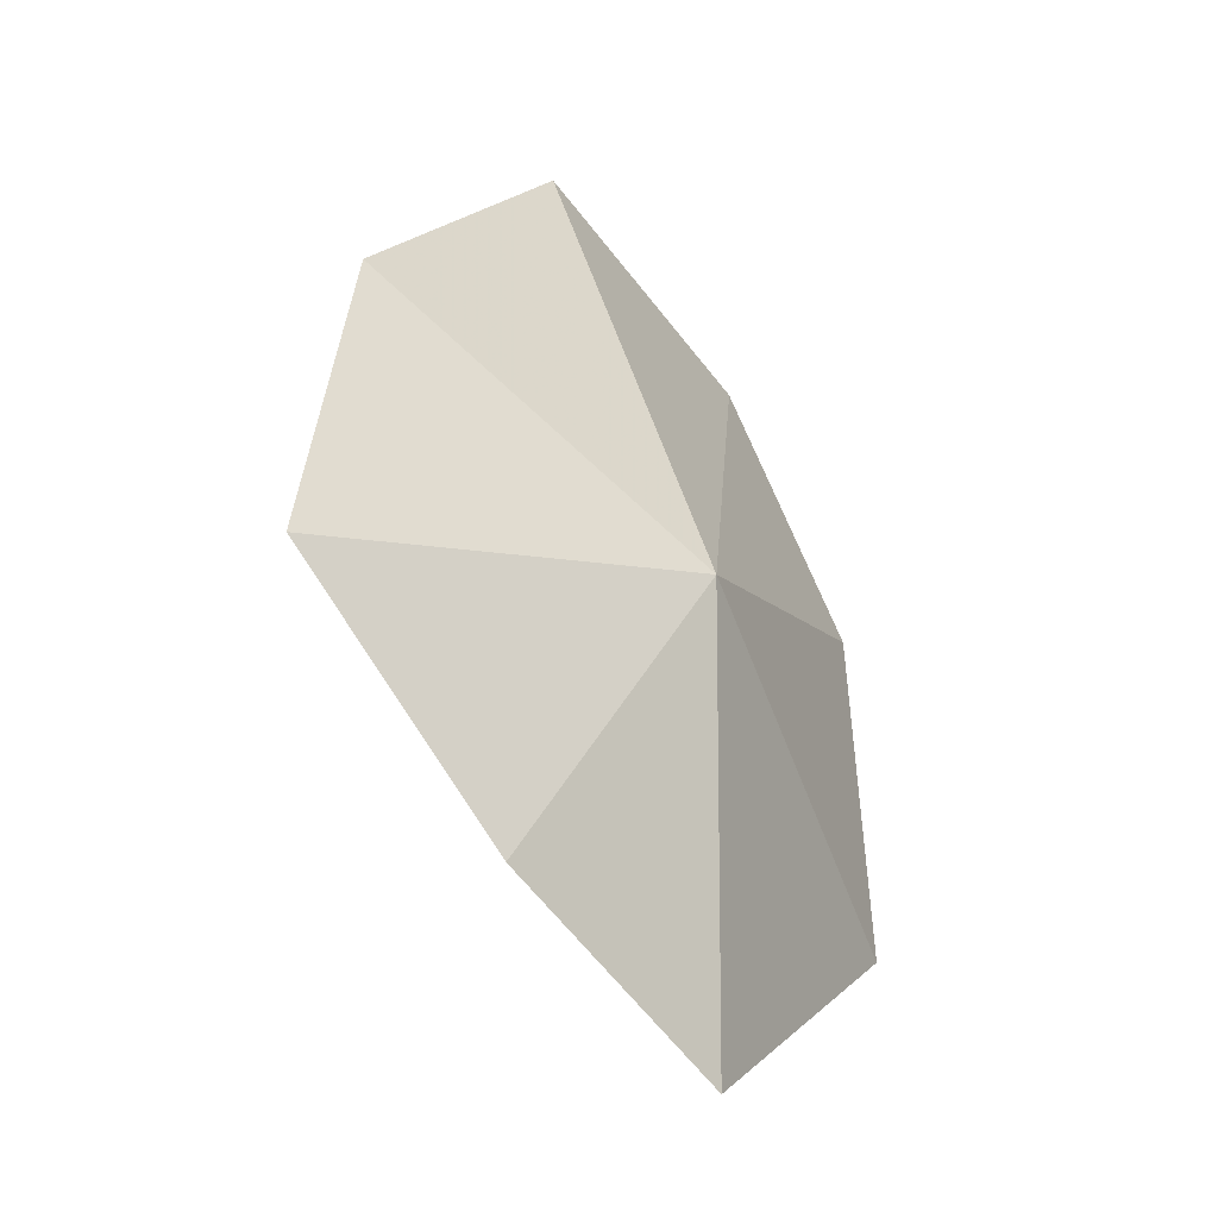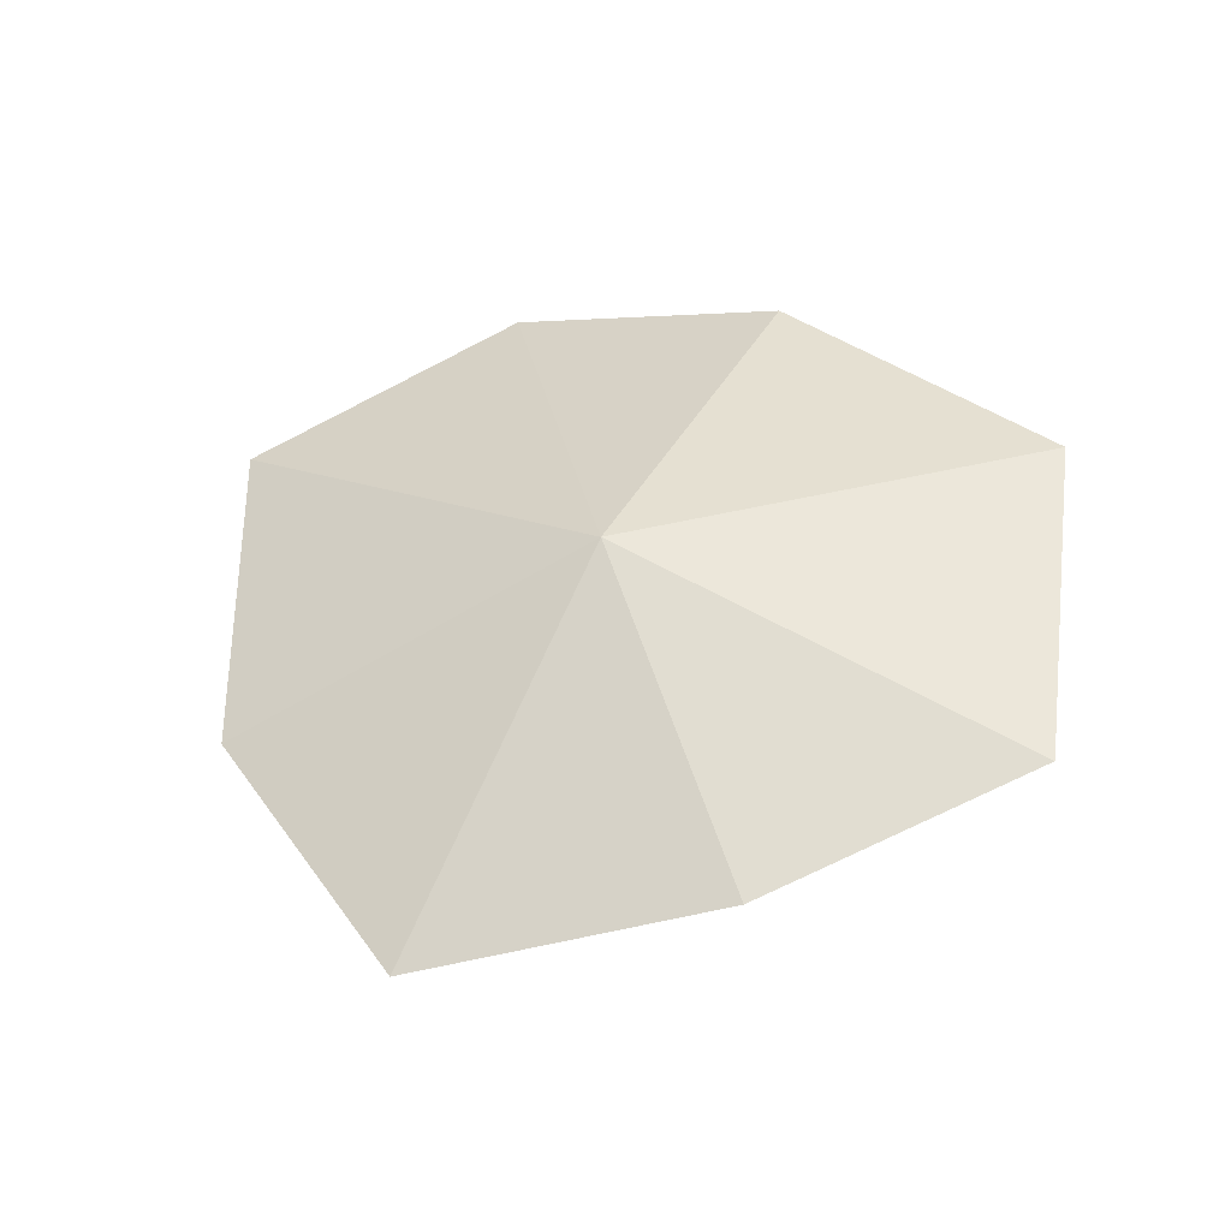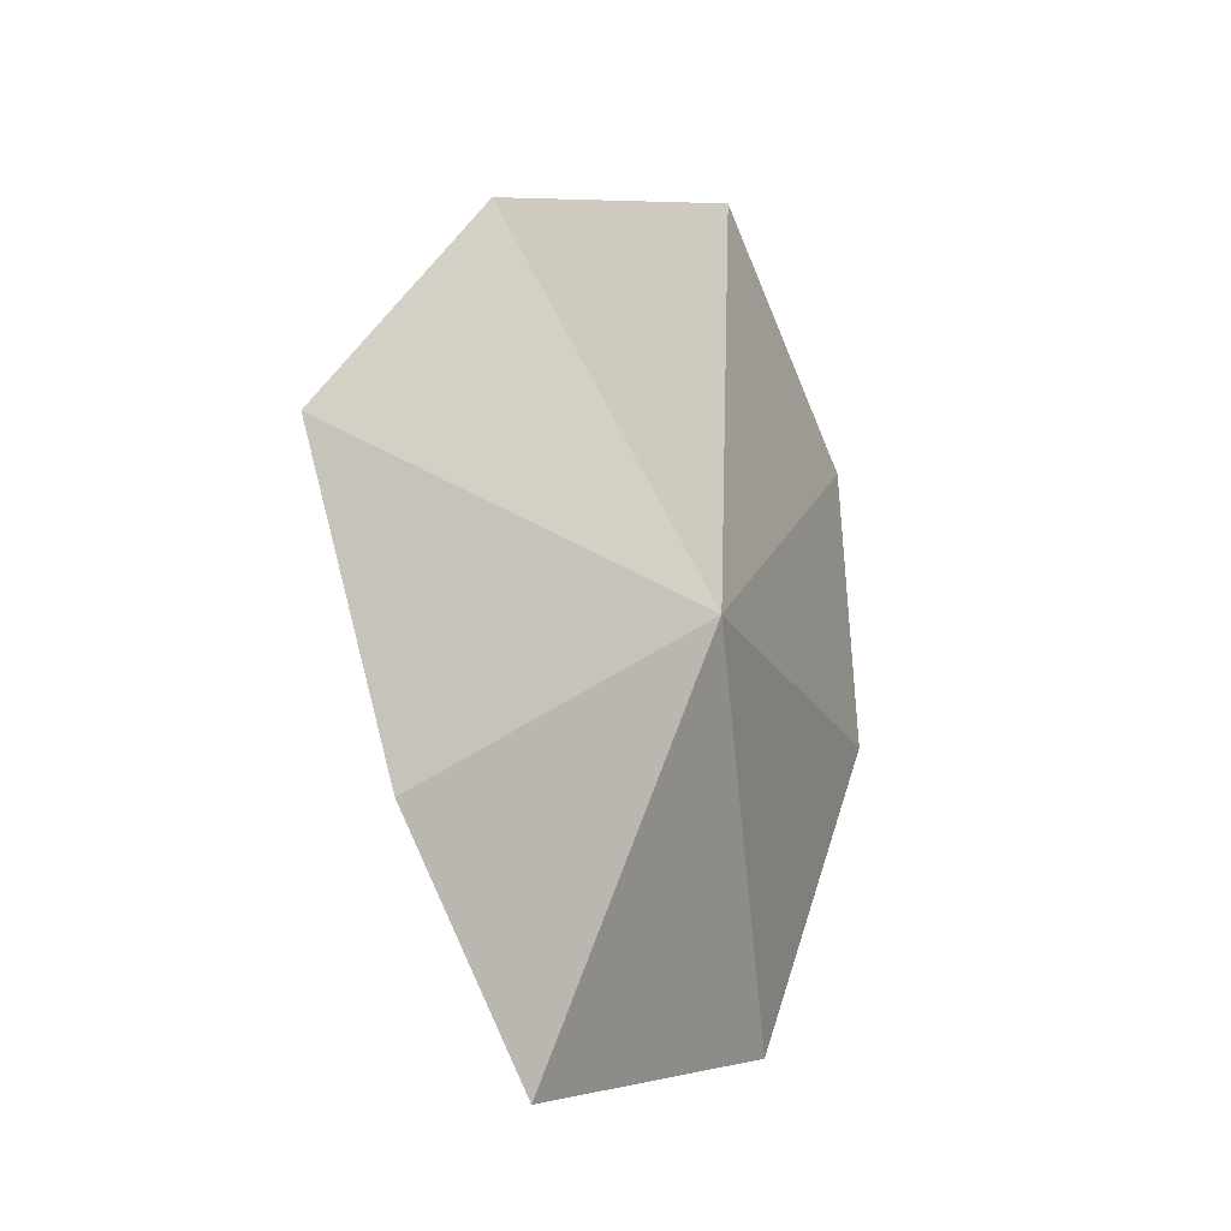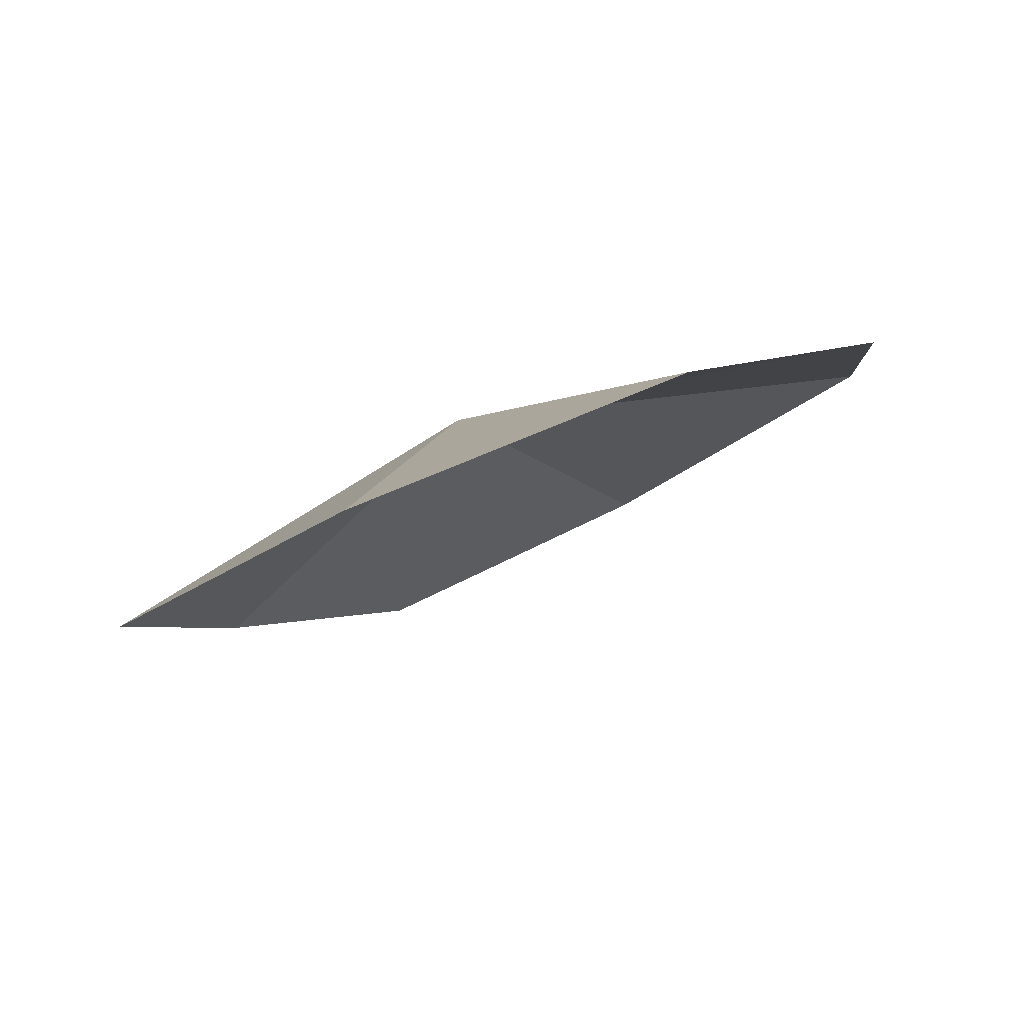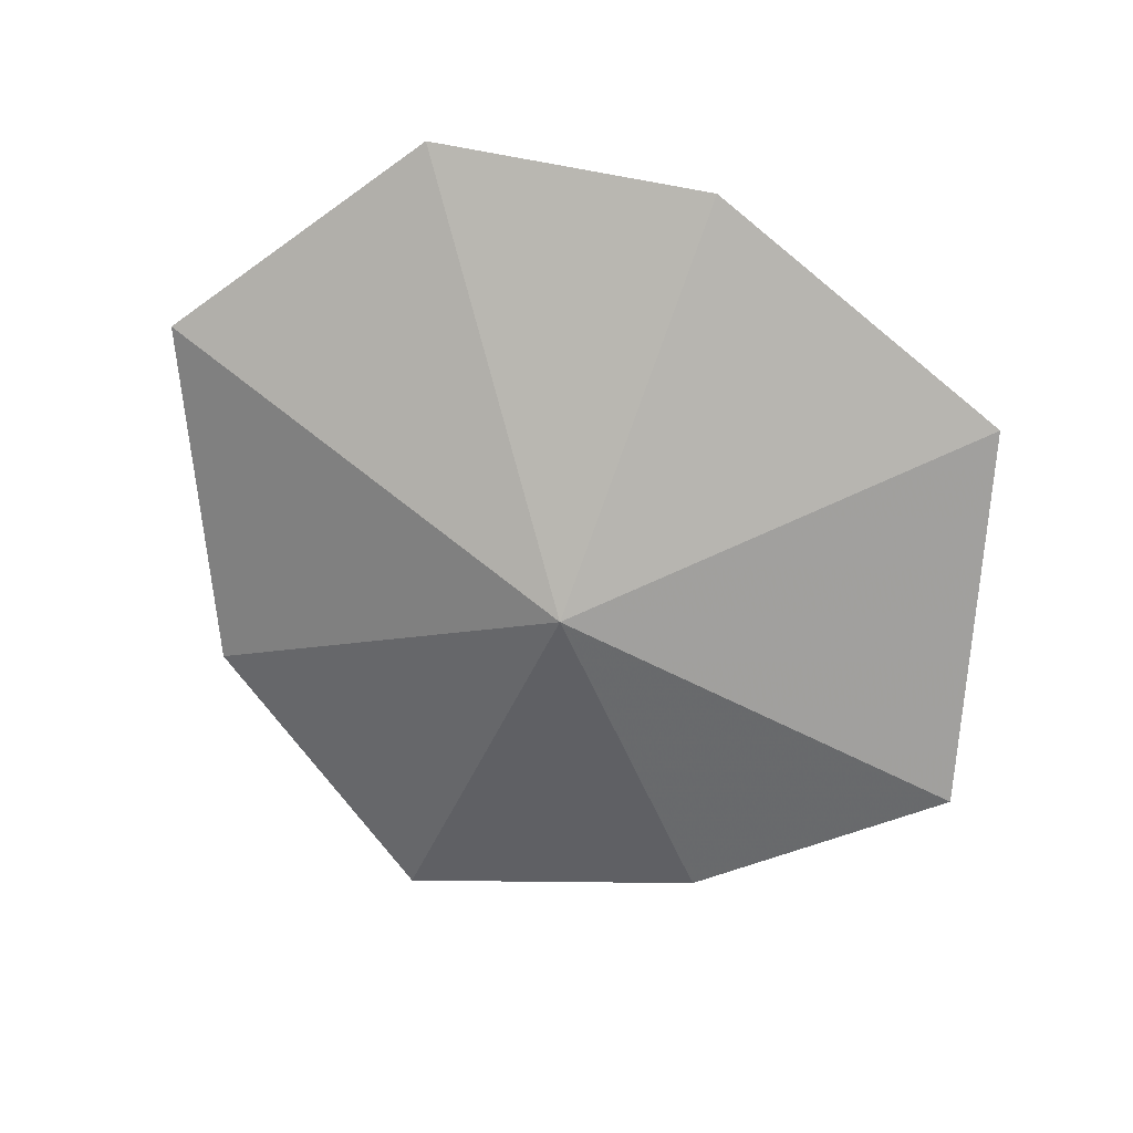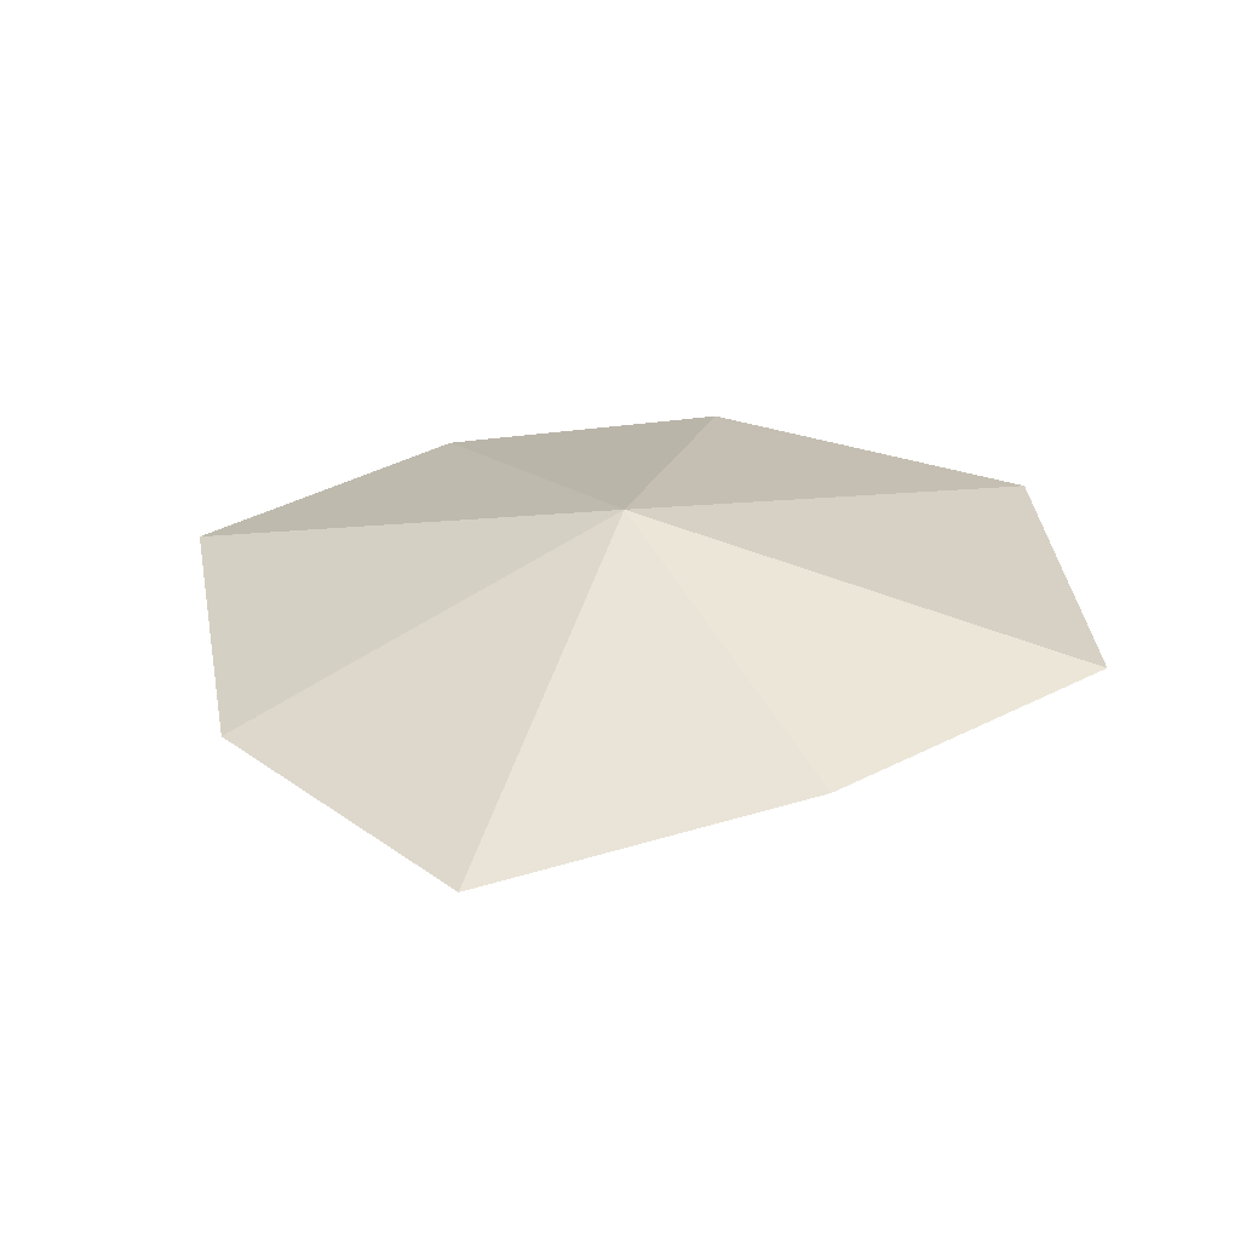
<metadata>
{"format":"obj","ext":"obj","renderer":"f3d","projection":"perspective","resolution":1024,"background":"white","views":[{"elev":74.3,"azim":-109.4,"up":"+Y"},{"elev":14.4,"azim":-154.4,"up":"+Z"},{"elev":71.8,"azim":-88.7,"up":"+Y"},{"elev":20.1,"azim":-35.0,"up":"+Z"},{"elev":76.2,"azim":-159.3,"up":"+Z"},{"elev":-5.4,"azim":-166.8,"up":"+Z"}]}
</metadata>
<code>
v 24.69 14.25 22.33
v 24.68 12.79 22.88
v 23.49 13.12 22.53
v 23.16 14.26 21.78
v 23.94 14.83 21.39
v 25.9 14.67 21.59
v 26.38 13.73 22.35
v 25.69 12.92 22.8
v 24.97 15.17 21.11
f 1 3 2
f 1 5 4
f 1 7 6
f 1 2 8
f 1 9 5
f 1 8 7
f 1 4 3
f 1 6 9

</code>
